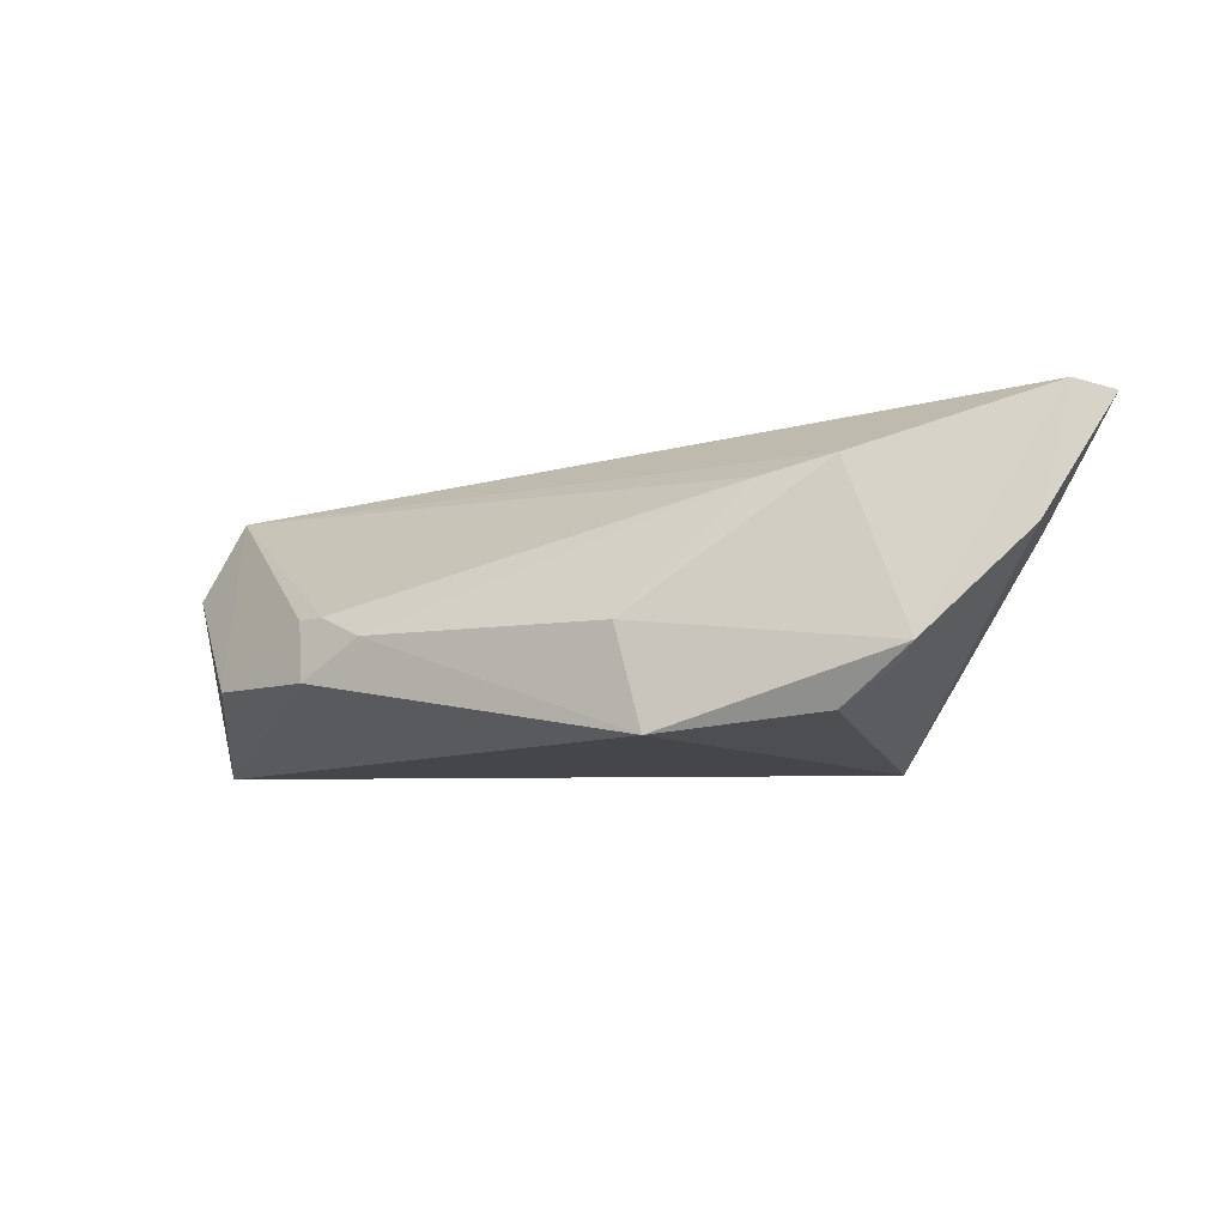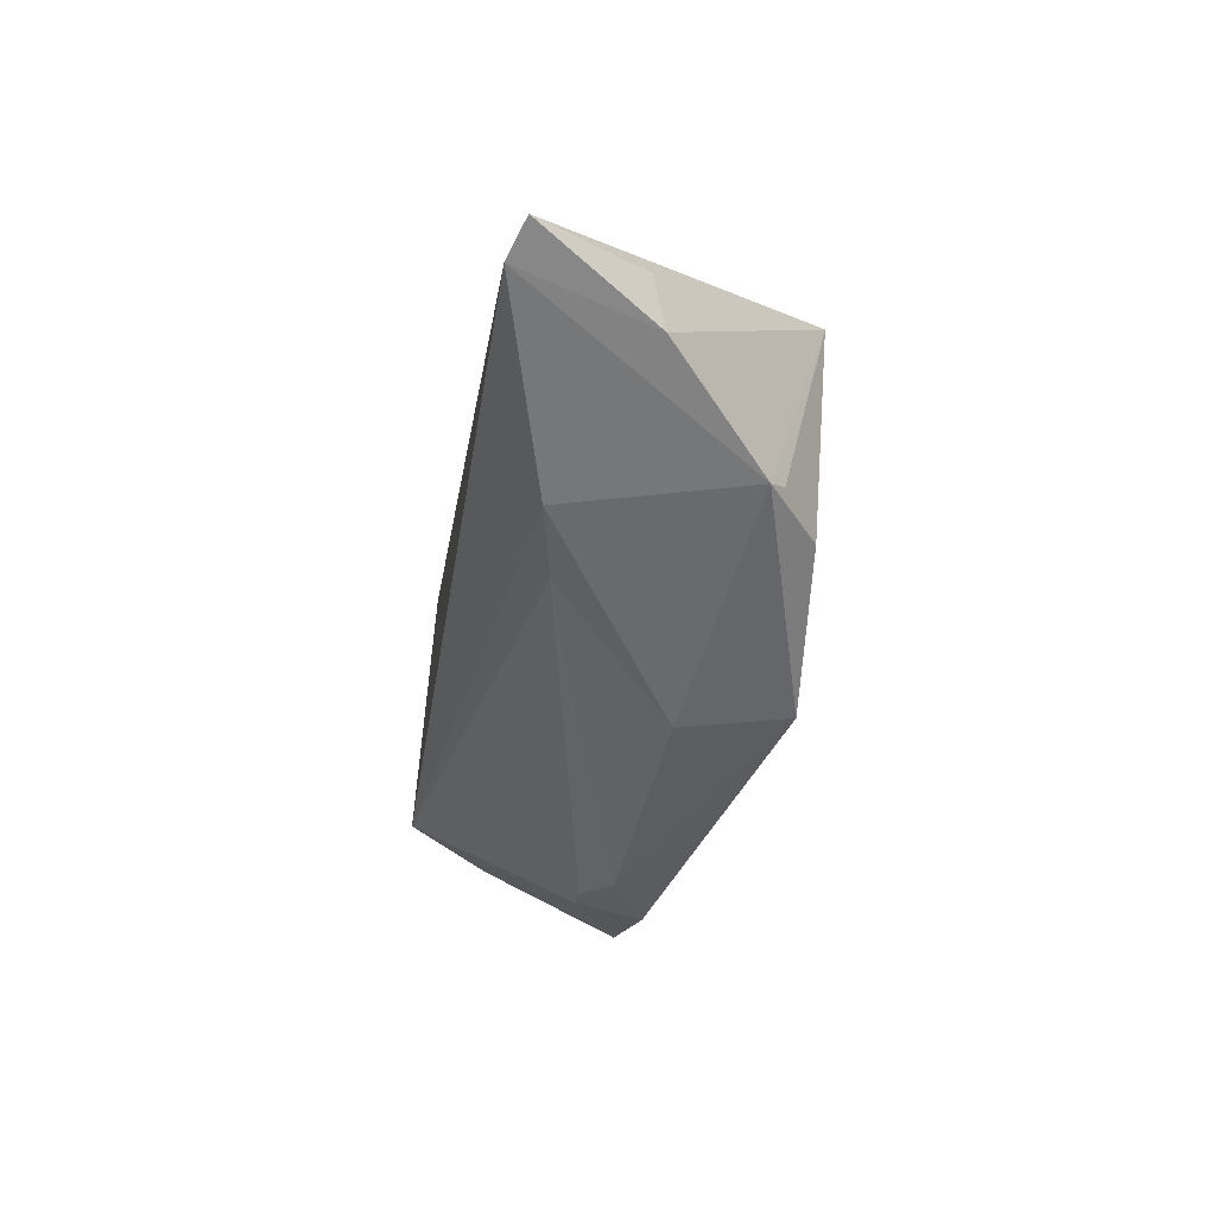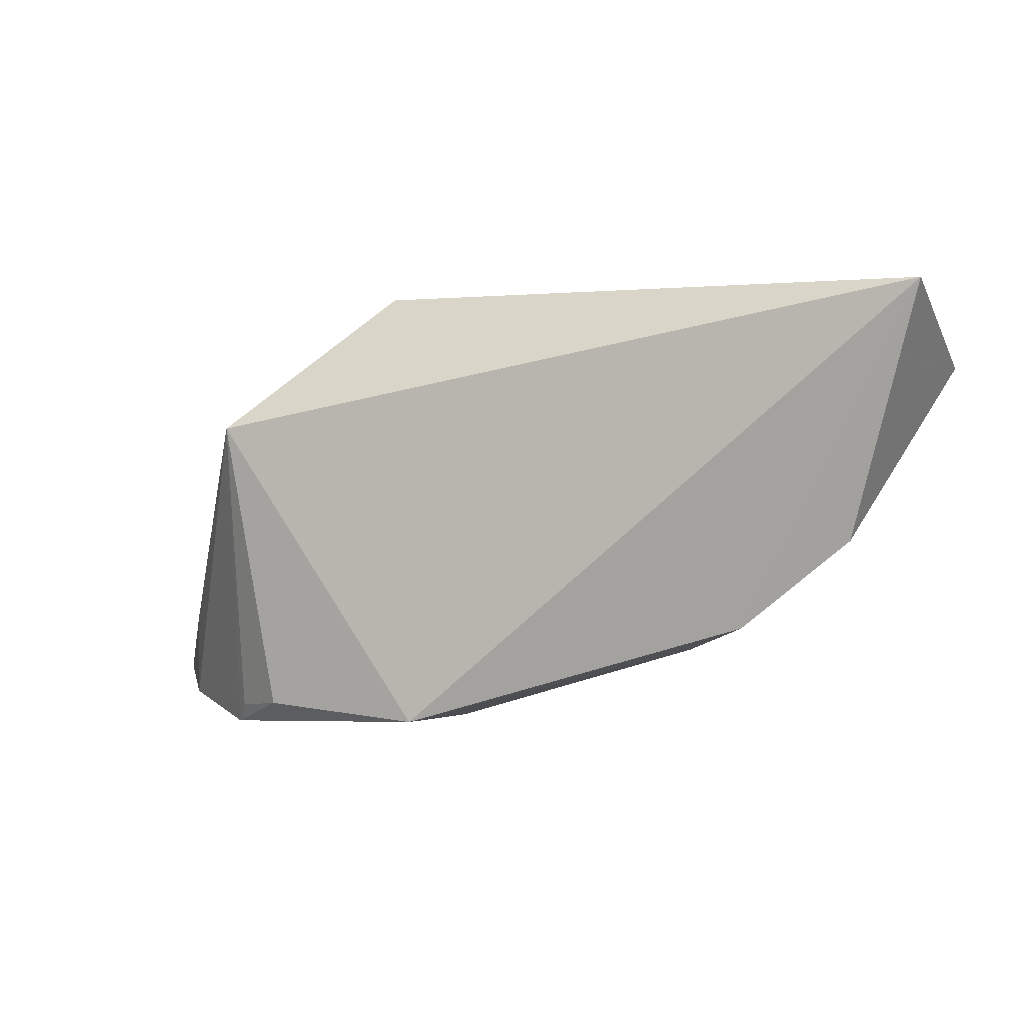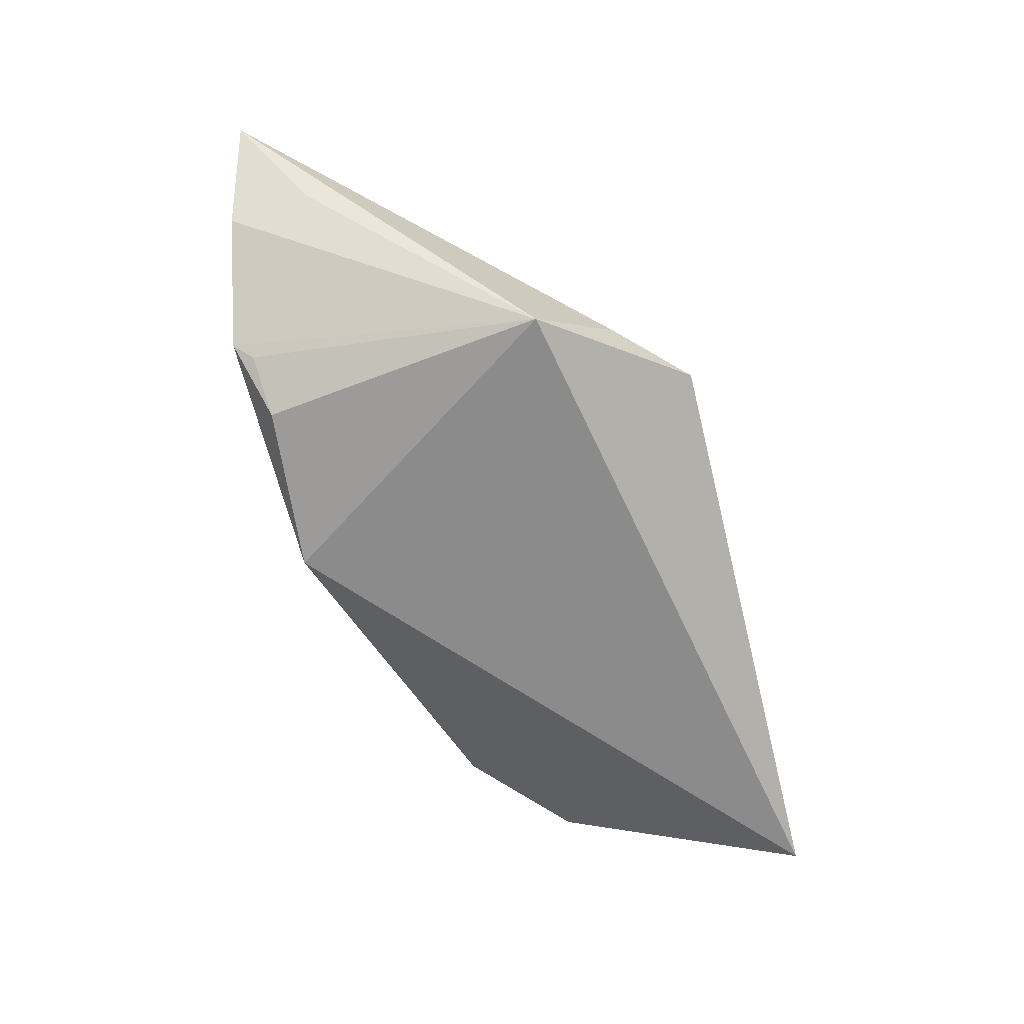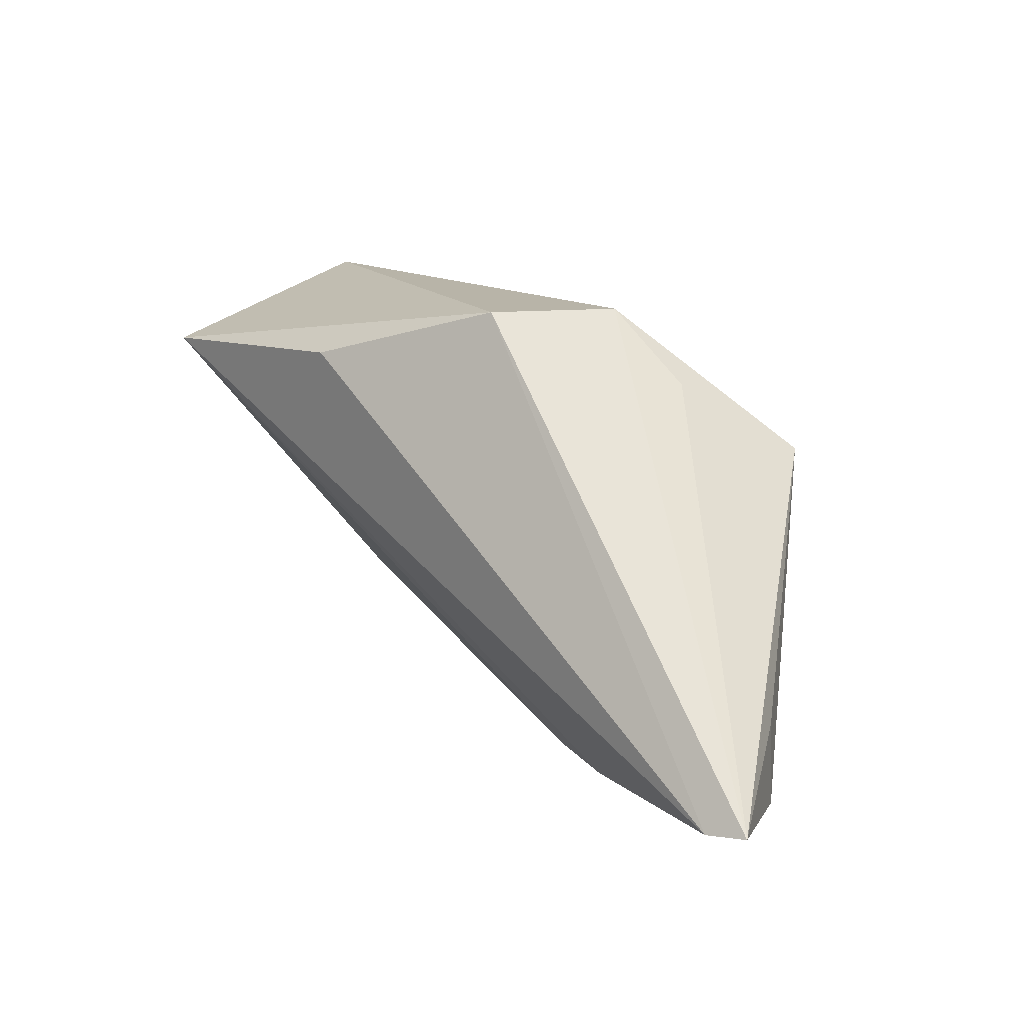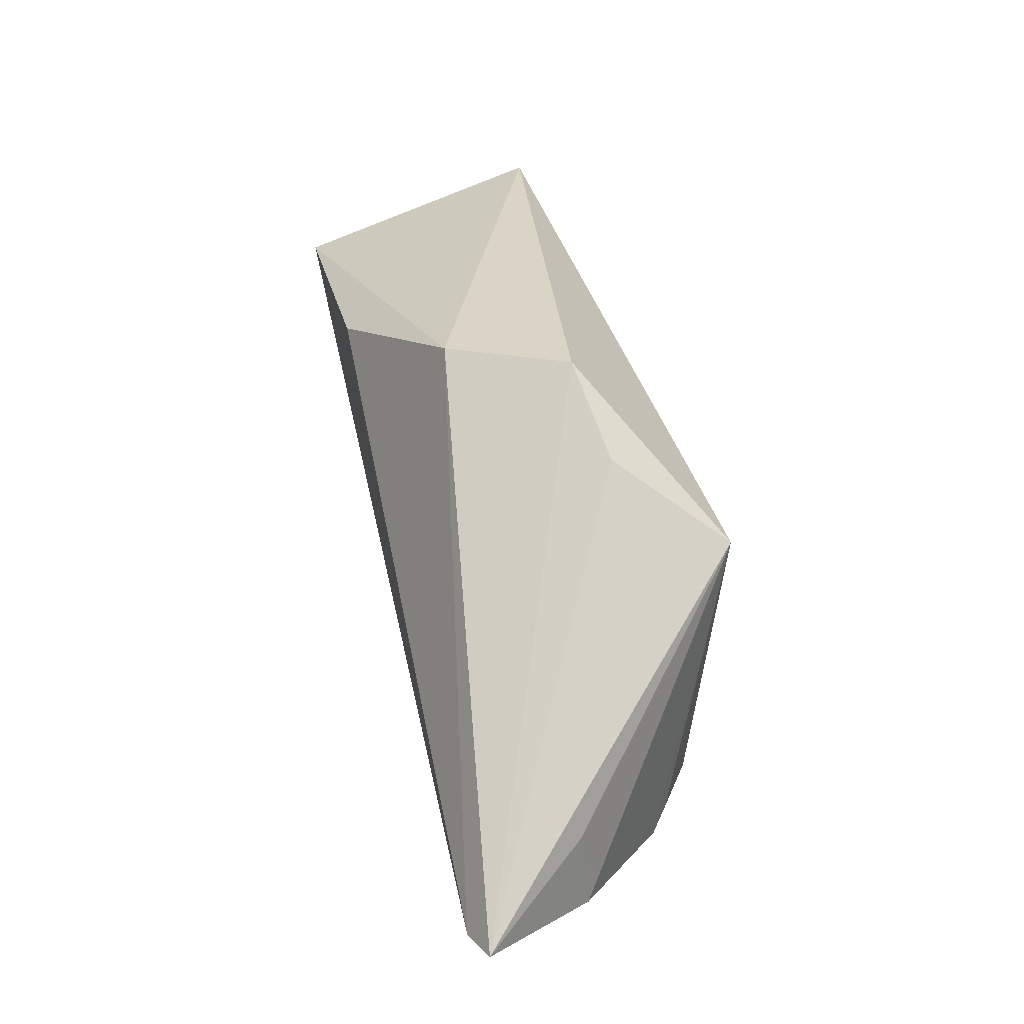
<metadata>
{"format":"obj","ext":"obj","renderer":"f3d","projection":"perspective","resolution":1024,"background":"white","views":[{"elev":-11.2,"azim":9.5,"up":"+Z"},{"elev":-55.6,"azim":80.3,"up":"+Y"},{"elev":1.7,"azim":-160.8,"up":"+Y"},{"elev":-65.4,"azim":103.7,"up":"+Z"},{"elev":13.0,"azim":48.0,"up":"+Y"},{"elev":28.9,"azim":75.9,"up":"+Y"}]}
</metadata>
<code>
v 0.008233 0.02498 0.0106
v 0.03465 -0.02855 -0.008151
v 0.007977 -0.02646 -0.01644
v -0.03169 -0.01209 -0.001106
v -0.04818 0.01686 0.01709
v 0.04689 -0.02662 0.003478
v 0.01929 -0.02546 0.009363
v -0.04299 -0.004451 -0.007431
v -0.02866 -0.01391 -0.001115
v 0.02448 0.01669 -0.00482
v 0.03315 -0.02624 -0.009938
v 0.03204 0.008647 -0.01666
v 0.02697 -0.02523 -0.01425
v 0.005111 -0.02686 -0.004894
v -0.01515 0.01844 0.01819
v -0.05156 0.02498 -0.01352
v 0.02771 -0.02648 0.01131
v 0.05041 -0.02524 0.01819
v 0.01551 0.02498 -0.002561
v -0.05307 0.01576 0.007216
v 0.04755 -0.01695 0.004695
v -0.02336 -0.01794 -0.004045
v 0.05499 -0.02479 0.01675
v -0.03052 -0.01481 -0.008383
f 16 19 12
f 12 3 16
f 1 19 16
f 16 5 1
f 23 19 1
f 10 19 23
f 23 12 10
f 10 12 19
f 15 1 5
f 20 5 16
f 16 8 20
f 20 8 5
f 6 2 12
f 3 12 13
f 13 2 3
f 18 6 23
f 2 6 18
f 18 15 5
f 23 1 18
f 1 15 18
f 2 18 17
f 5 7 17
f 17 18 5
f 14 22 3
f 7 22 14
f 14 17 7
f 3 2 14
f 2 17 14
f 3 22 24
f 16 3 24
f 24 8 16
f 9 7 5
f 9 22 7
f 21 12 23
f 23 6 21
f 21 6 12
f 12 2 11
f 11 13 12
f 2 13 11
f 5 8 4
f 4 9 5
f 8 24 4
f 4 24 22
f 22 9 4

</code>
